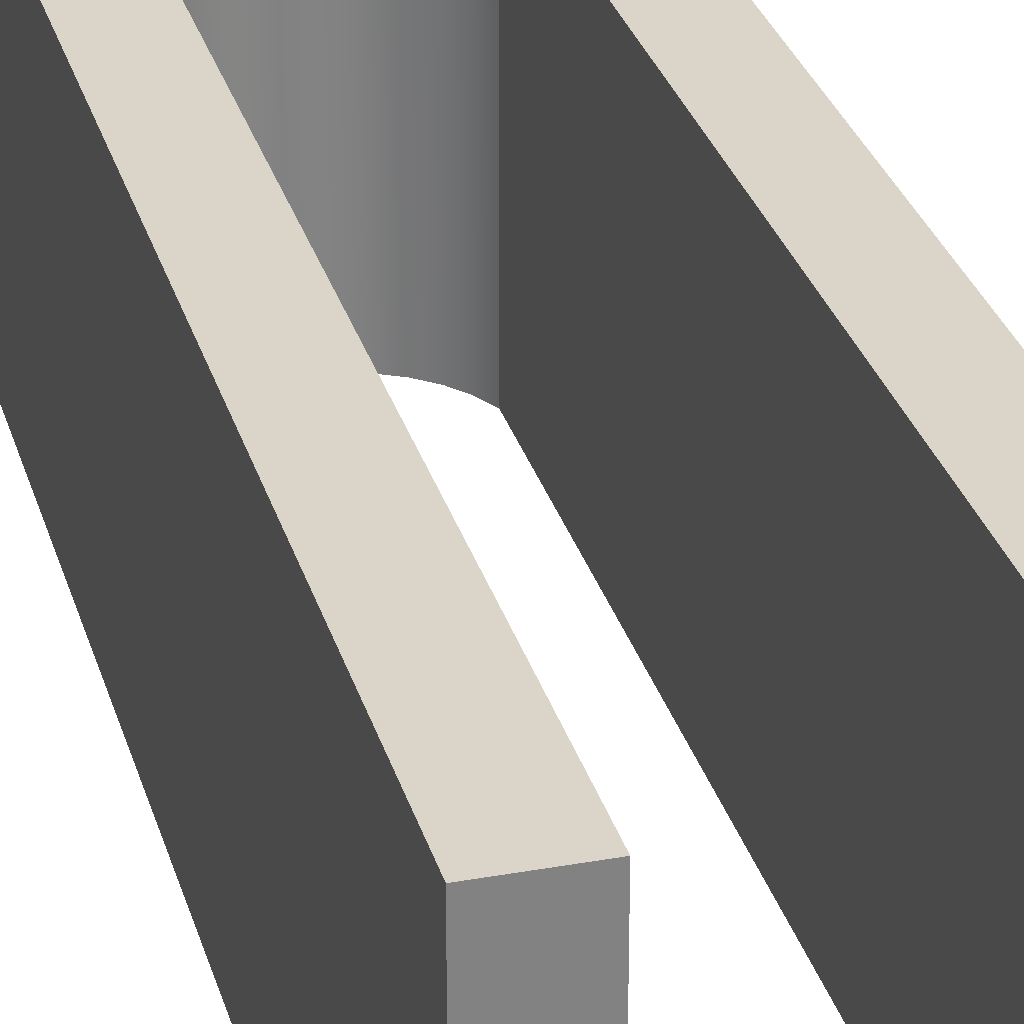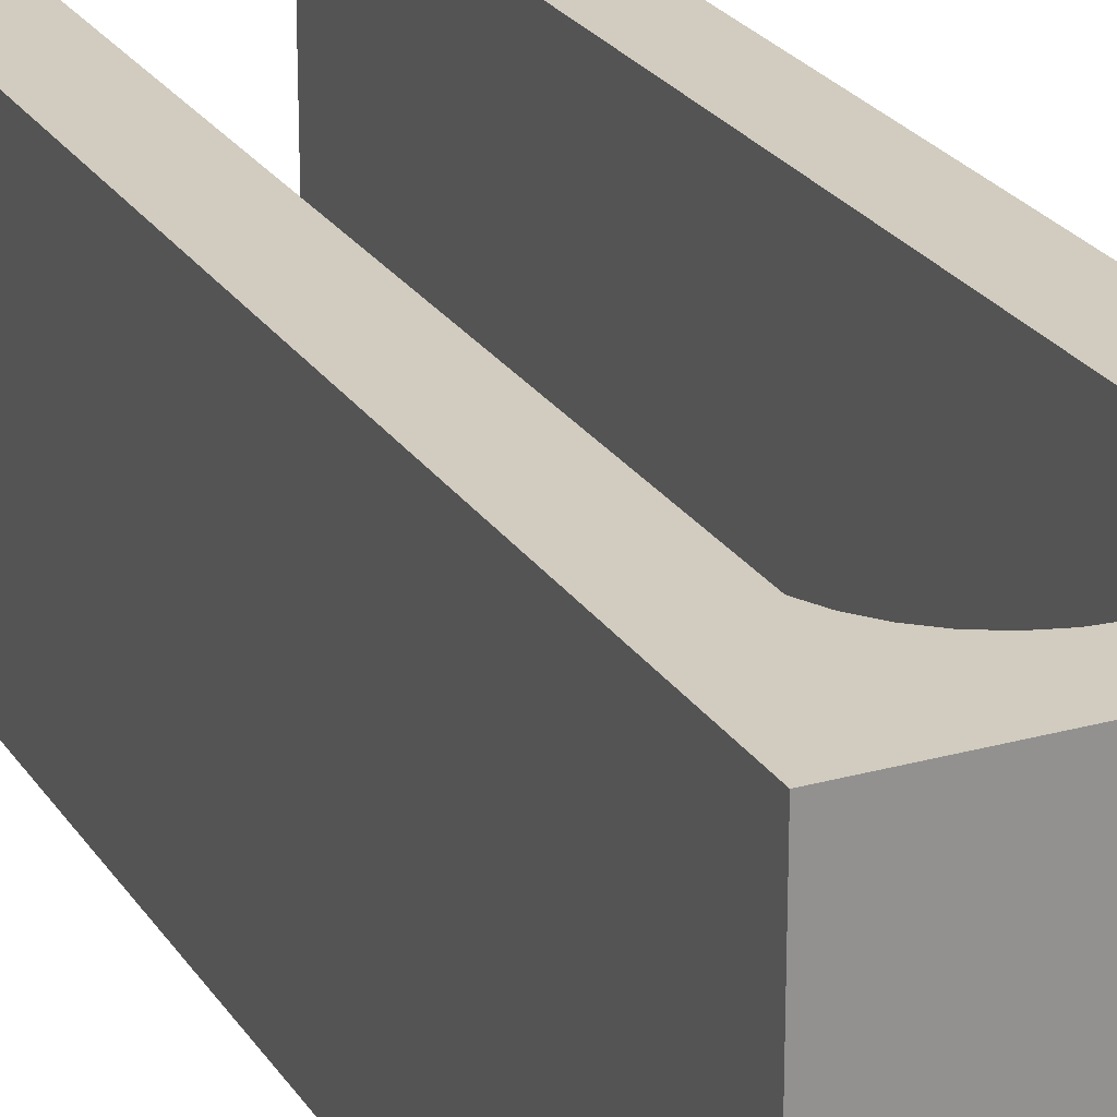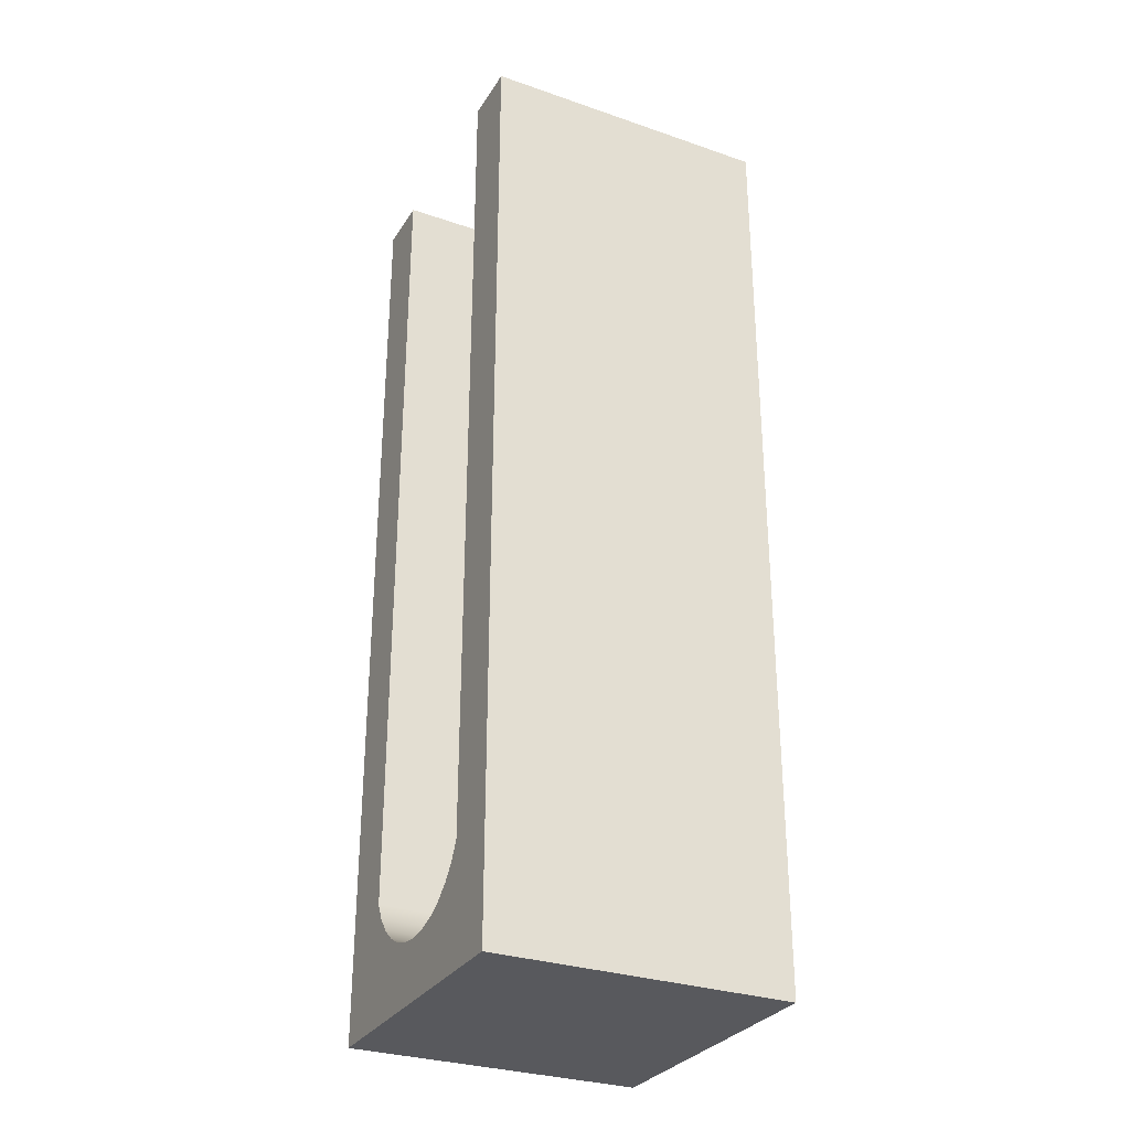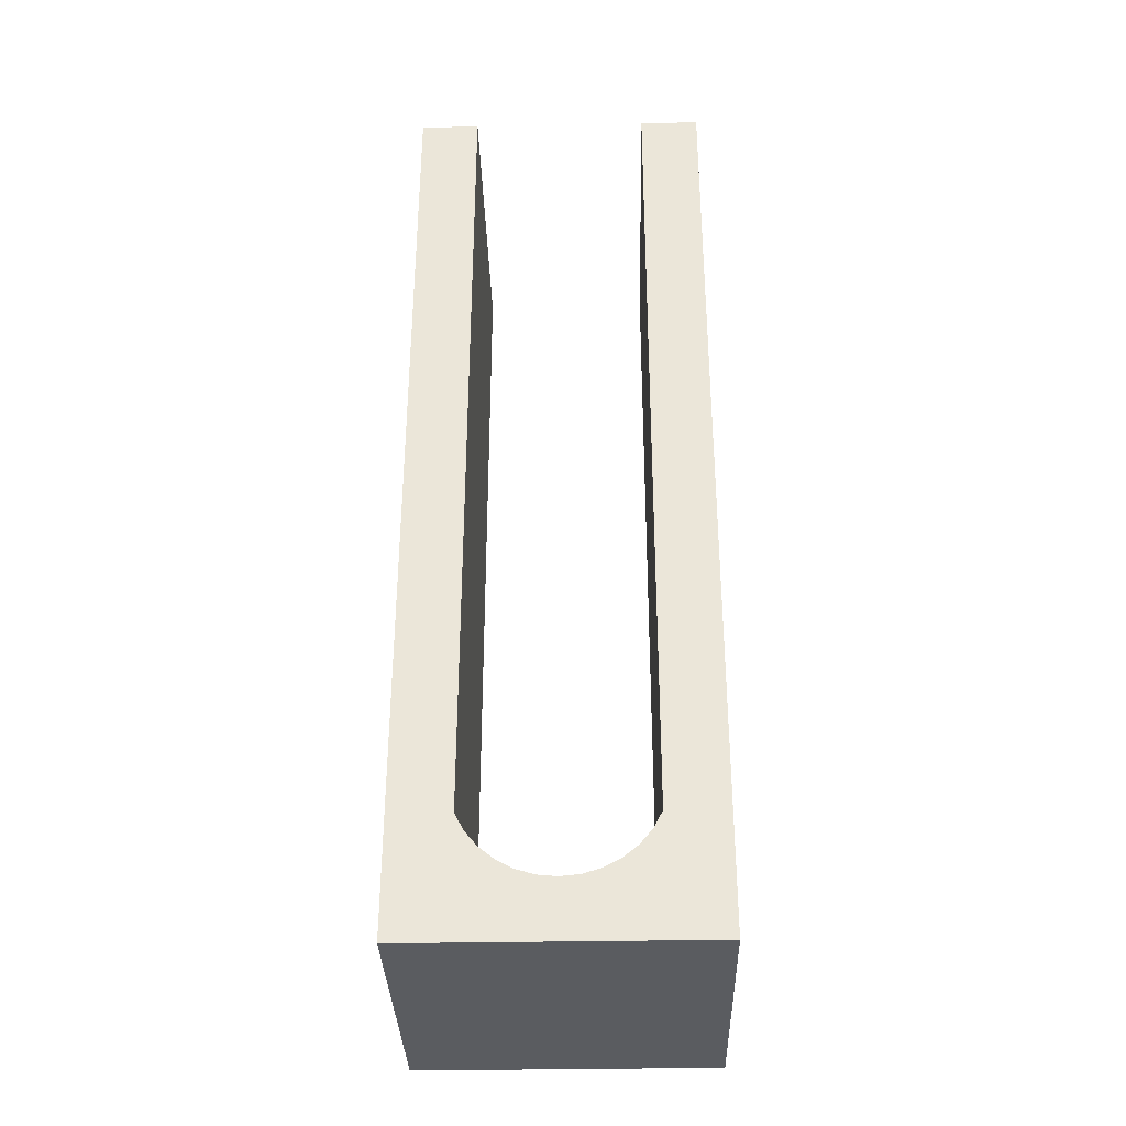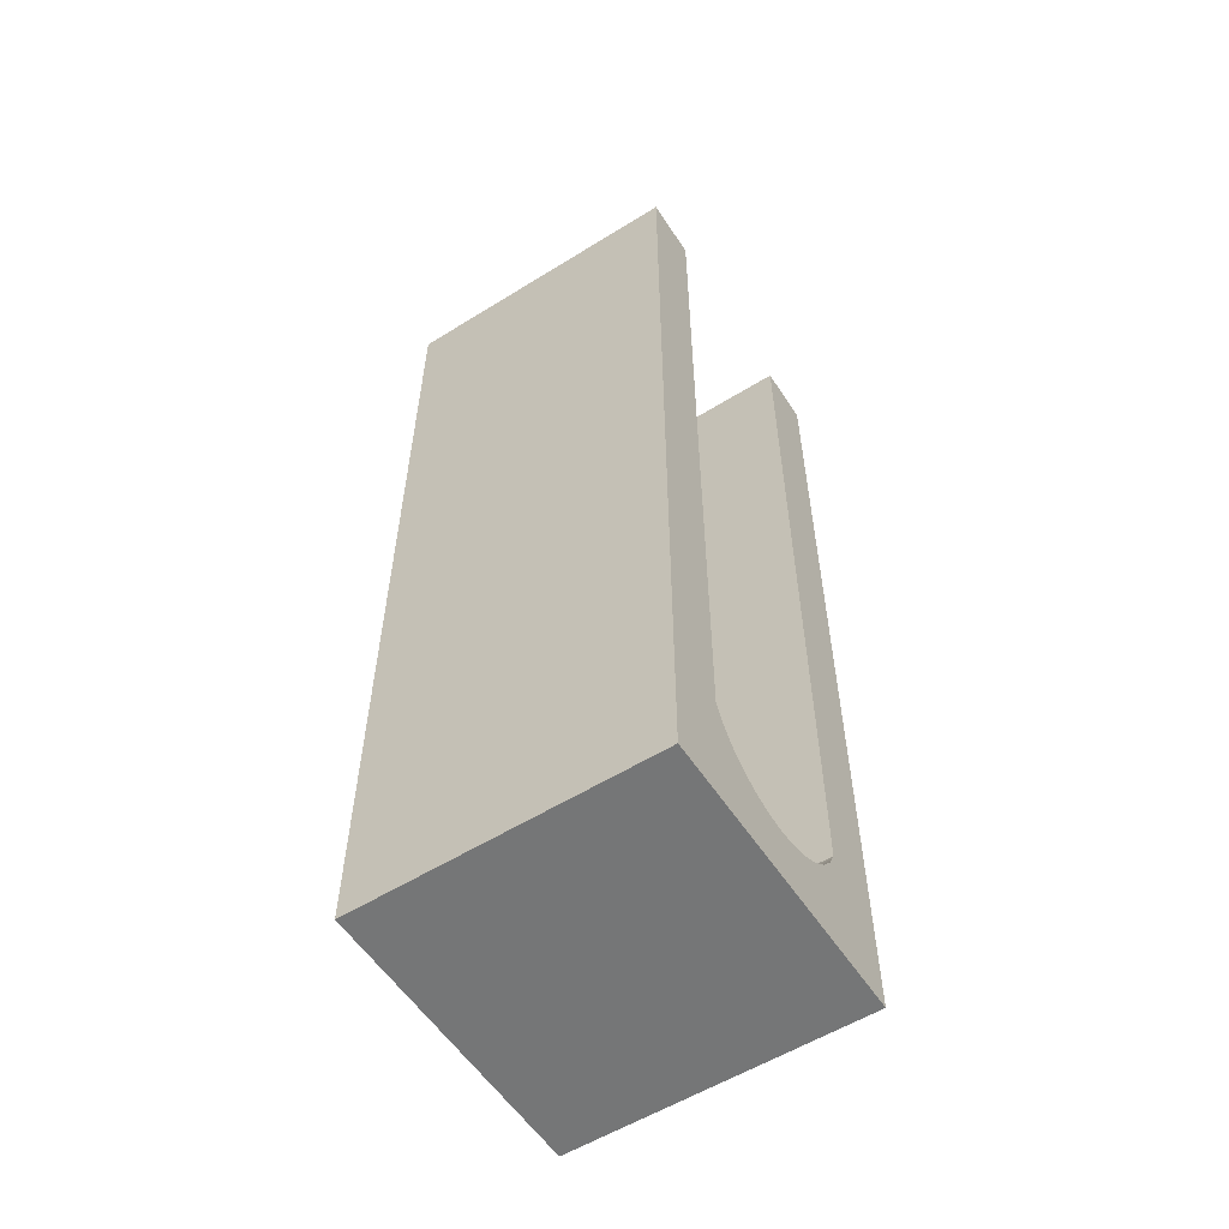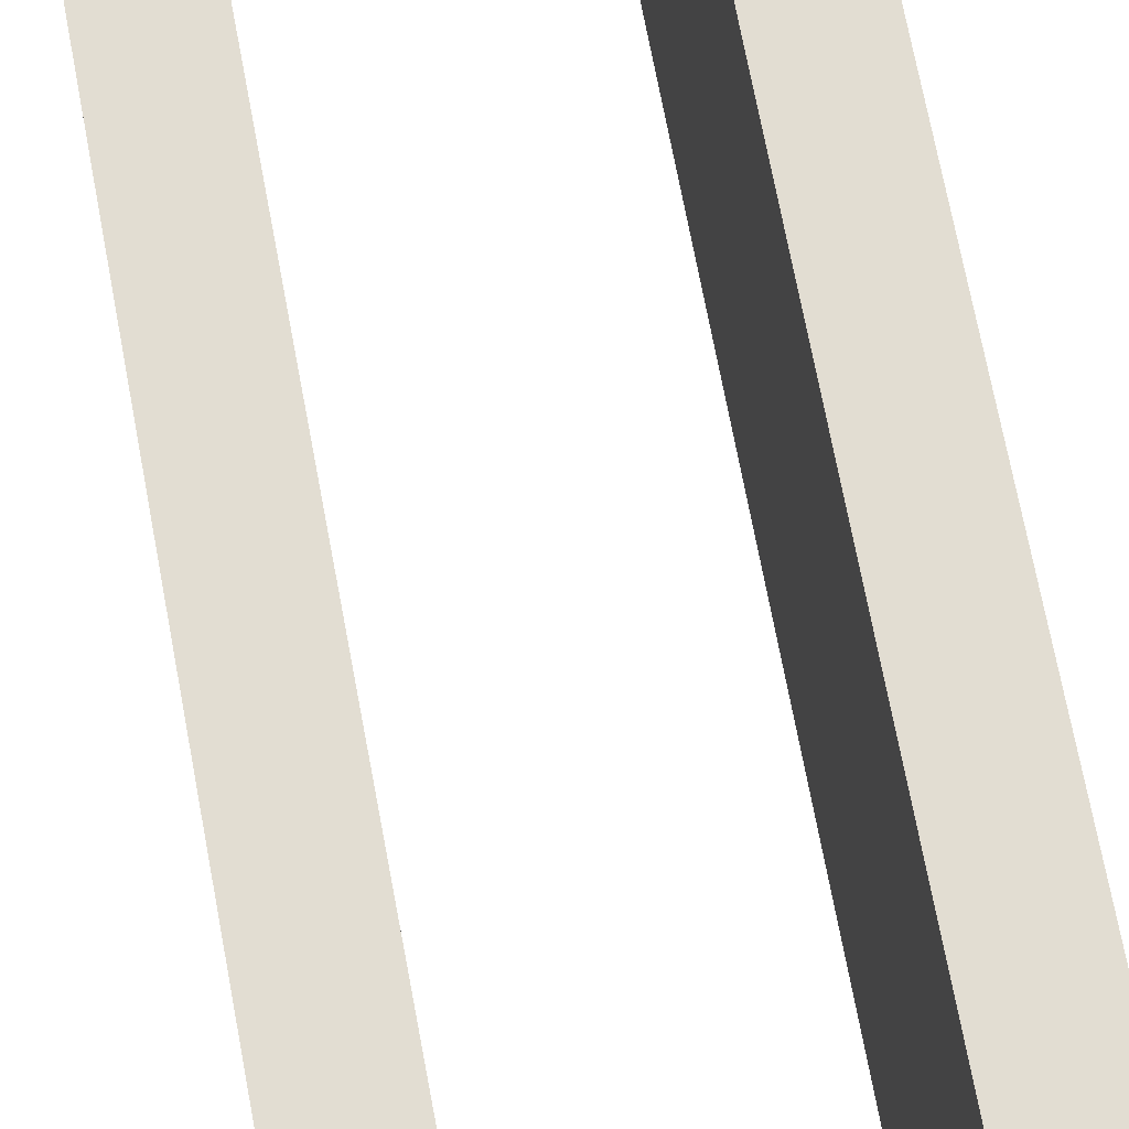
<metadata>
{"format":"obj","ext":"obj","renderer":"f3d","projection":"perspective","resolution":1024,"background":"white","views":[{"elev":29.4,"azim":165.0,"up":"+Z"},{"elev":24.0,"azim":-24.9,"up":"+Z"},{"elev":-30.2,"azim":-116.5,"up":"+Y"},{"elev":-34.2,"azim":1.5,"up":"+Y"},{"elev":-56.7,"azim":-57.1,"up":"+Y"},{"elev":68.2,"azim":-10.5,"up":"+Z"}]}
</metadata>
<code>
v 0.25 0 -0.25
v -0.25 0 -0.25
v -0.25 1.6 -0.25
v -0.15 1.6 -0.25
v -0.15 0.2 -0.25
v -0.1353 0.1715 -0.25
v -0.1153 0.1465 -0.25
v -0.09067 0.126 -0.25
v -0.06251 0.1107 -0.25
v -0.03188 0.1013 -0.25
v 1.388e-17 0.09811 -0.25
v 0.03188 0.1013 -0.25
v 0.06251 0.1107 -0.25
v 0.09067 0.126 -0.25
v 0.1153 0.1465 -0.25
v 0.1353 0.1715 -0.25
v 0.15 0.2 -0.25
v 0.15 1.6 -0.25
v 0.25 1.6 -0.25
v -0.25 0 -0.25
v -0.25 0 0.25
v -0.25 1.6 0.25
v -0.25 1.6 -0.25
v -0.25 1.6 -0.25
v -0.25 1.6 0.25
v -0.15 1.6 0.25
v -0.15 1.6 -0.25
v -0.15 1.6 -0.25
v -0.15 1.6 0.25
v -0.15 0.2 0.25
v -0.15 0.2 -0.25
v -0.15 0.2 -0.25
v -0.15 0.2 0.25
v -0.1353 0.1715 0.25
v -0.1153 0.1465 0.25
v -0.09067 0.126 0.25
v -0.06251 0.1107 0.25
v -0.03188 0.1013 0.25
v 1.388e-17 0.09811 0.25
v 0.03188 0.1013 0.25
v 0.06251 0.1107 0.25
v 0.09067 0.126 0.25
v 0.1153 0.1465 0.25
v 0.1353 0.1715 0.25
v 0.15 0.2 0.25
v 0.15 0.2 -0.25
v 0.1353 0.1715 -0.25
v 0.1153 0.1465 -0.25
v 0.09067 0.126 -0.25
v 0.06251 0.1107 -0.25
v 0.03188 0.1013 -0.25
v 1.388e-17 0.09811 -0.25
v -0.03188 0.1013 -0.25
v -0.06251 0.1107 -0.25
v -0.09067 0.126 -0.25
v -0.1153 0.1465 -0.25
v -0.1353 0.1715 -0.25
v 0.15 0.2 -0.25
v 0.15 0.2 0.25
v 0.15 1.6 0.25
v 0.15 1.6 -0.25
v 0.15 1.6 -0.25
v 0.15 1.6 0.25
v 0.25 1.6 0.25
v 0.25 1.6 -0.25
v 0.25 1.6 -0.25
v 0.25 1.6 0.25
v 0.25 0 0.25
v 0.25 0 -0.25
v 0.25 0 -0.25
v 0.25 0 0.25
v -0.25 0 0.25
v -0.25 0 -0.25
v -0.25 0 0.25
v 0.25 0 0.25
v 0.25 1.6 0.25
v 0.15 1.6 0.25
v 0.15 0.2 0.25
v 0.1353 0.1715 0.25
v 0.1153 0.1465 0.25
v 0.09067 0.126 0.25
v 0.06251 0.1107 0.25
v 0.03188 0.1013 0.25
v 1.388e-17 0.09811 0.25
v -0.03188 0.1013 0.25
v -0.06251 0.1107 0.25
v -0.09067 0.126 0.25
v -0.1153 0.1465 0.25
v -0.1353 0.1715 0.25
v -0.15 0.2 0.25
v -0.15 1.6 0.25
v -0.25 1.6 0.25
g 47ed0266-e313-11ea-ad69-54bf646e7e1f
f 2 11 1
f 1 11 12
f 1 12 13
f 3 5 2
f 2 5 6
f 2 6 7
f 3 4 5
f 7 8 2
f 2 8 9
f 2 9 10
f 10 11 2
f 13 14 1
f 1 14 15
f 1 15 16
f 16 17 1
f 1 17 19
f 19 17 18
g 47ed2980-e313-11ea-ae64-54bf646e7e1f
f 21 22 20
f 20 22 23
g 47ed5092-e313-11ea-a706-54bf646e7e1f
f 25 26 24
f 24 26 27
g 47ed77a4-e313-11ea-ad11-54bf646e7e1f
f 29 30 28
f 28 30 31
g 47ed9eb0-e313-11ea-bd3c-54bf646e7e1f
f 32 33 57
f 57 33 34
f 57 34 56
f 56 34 35
f 56 35 55
f 55 35 36
f 55 36 54
f 54 36 37
f 54 37 53
f 53 37 38
f 53 38 52
f 52 38 39
f 52 39 51
f 51 39 40
f 51 40 50
f 50 40 41
f 50 41 49
f 49 41 42
f 49 42 48
f 48 42 43
f 48 43 47
f 47 43 44
f 47 44 46
f 46 44 45
g 47edecd0-e313-11ea-8db3-54bf646e7e1f
f 59 60 58
f 58 60 61
g 47ee13de-e313-11ea-b4e3-54bf646e7e1f
f 63 64 62
f 62 64 65
g 47ee61fe-e313-11ea-9857-54bf646e7e1f
f 67 68 66
f 66 68 69
g 47ee8908-e313-11ea-a5aa-54bf646e7e1f
f 71 72 70
f 70 72 73
g 47eed728-e313-11ea-a7fa-54bf646e7e1f
f 75 84 74
f 74 84 85
f 74 85 86
f 76 78 75
f 75 78 79
f 75 79 80
f 76 77 78
f 80 81 75
f 75 81 82
f 75 82 83
f 83 84 75
f 86 87 74
f 74 87 88
f 74 88 89
f 89 90 74
f 74 90 92
f 92 90 91

</code>
